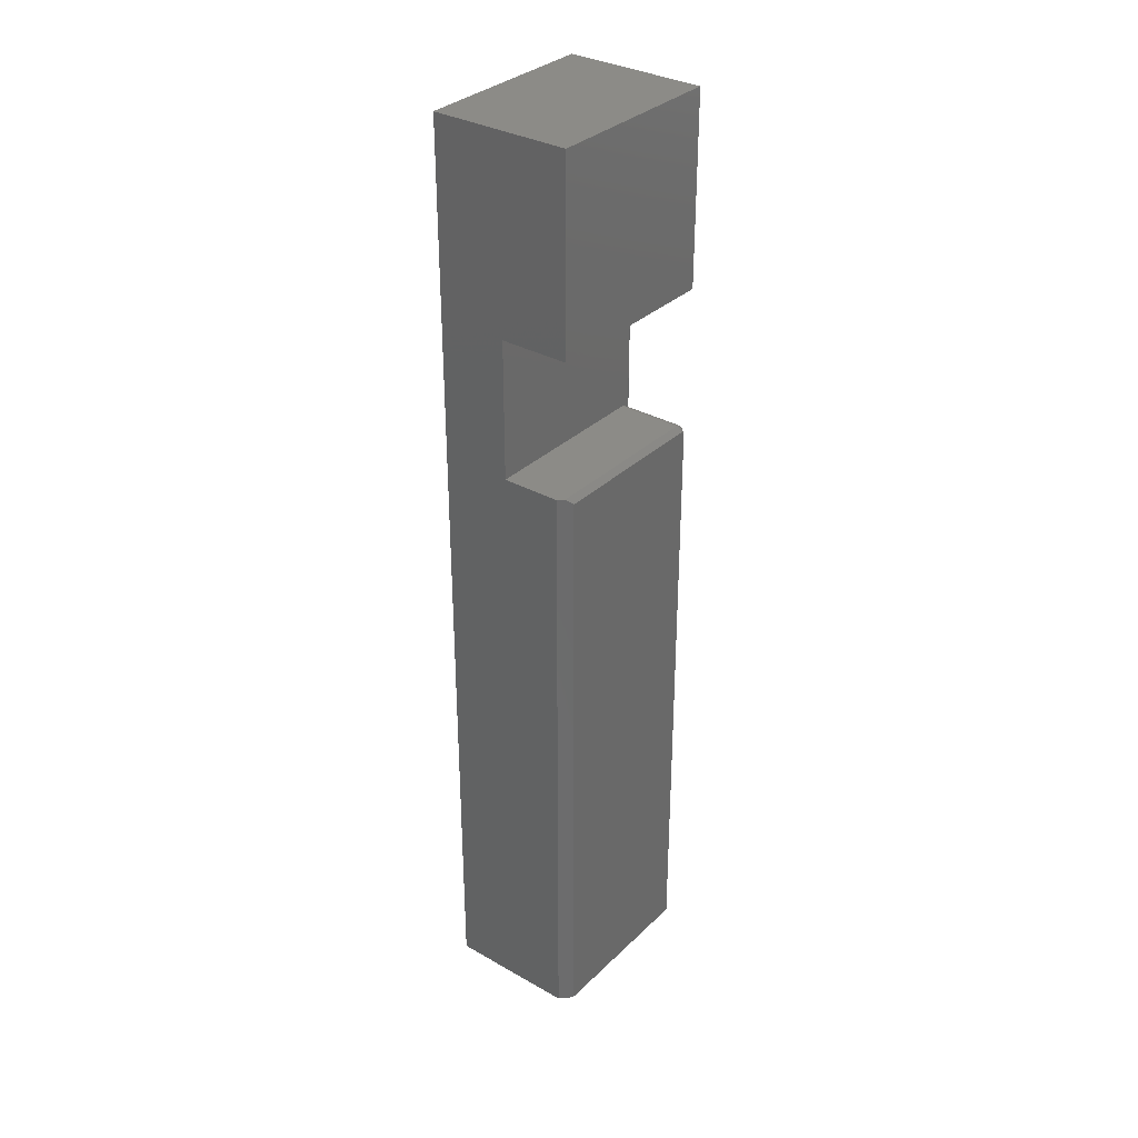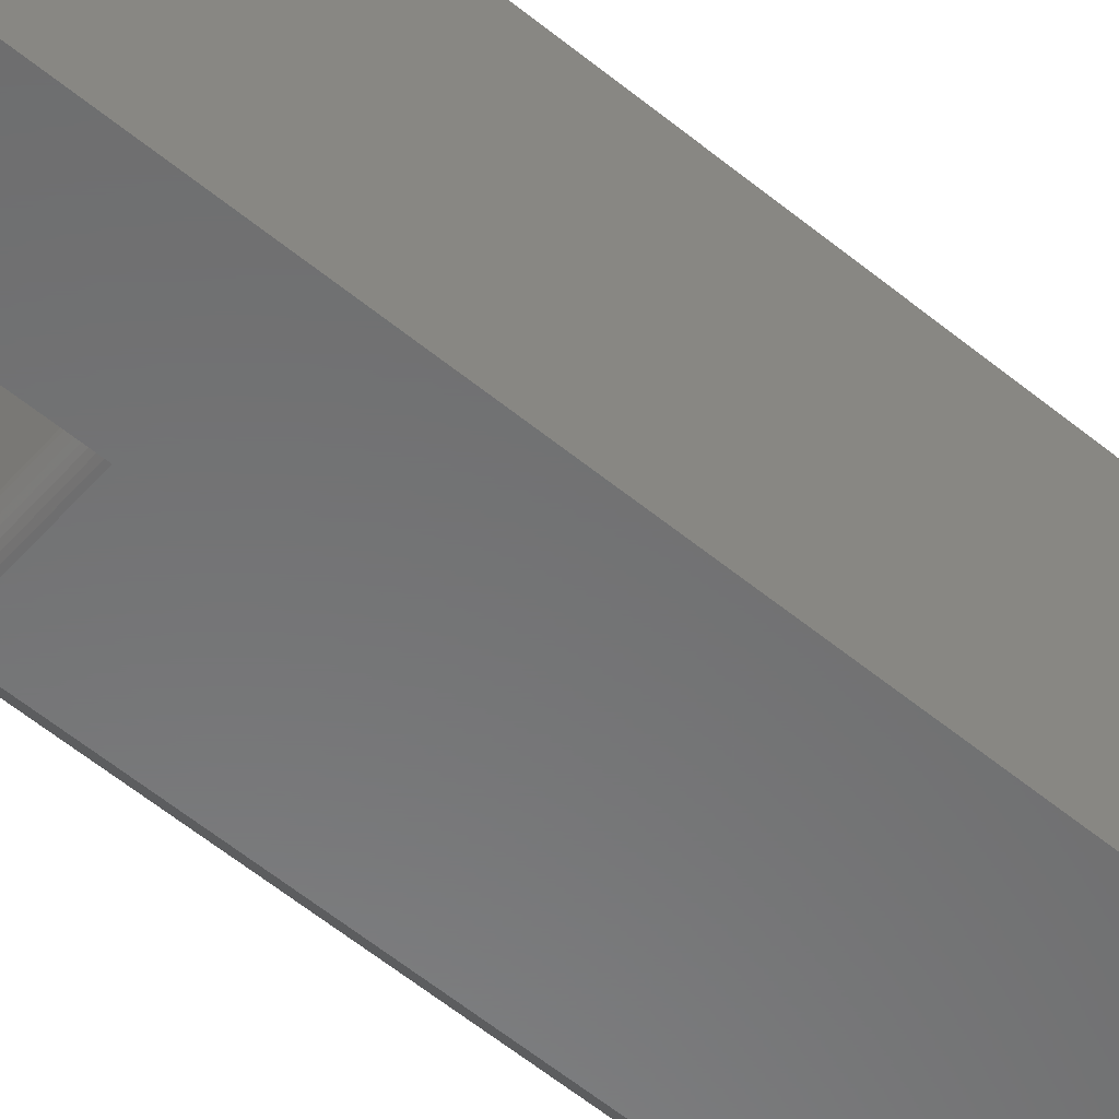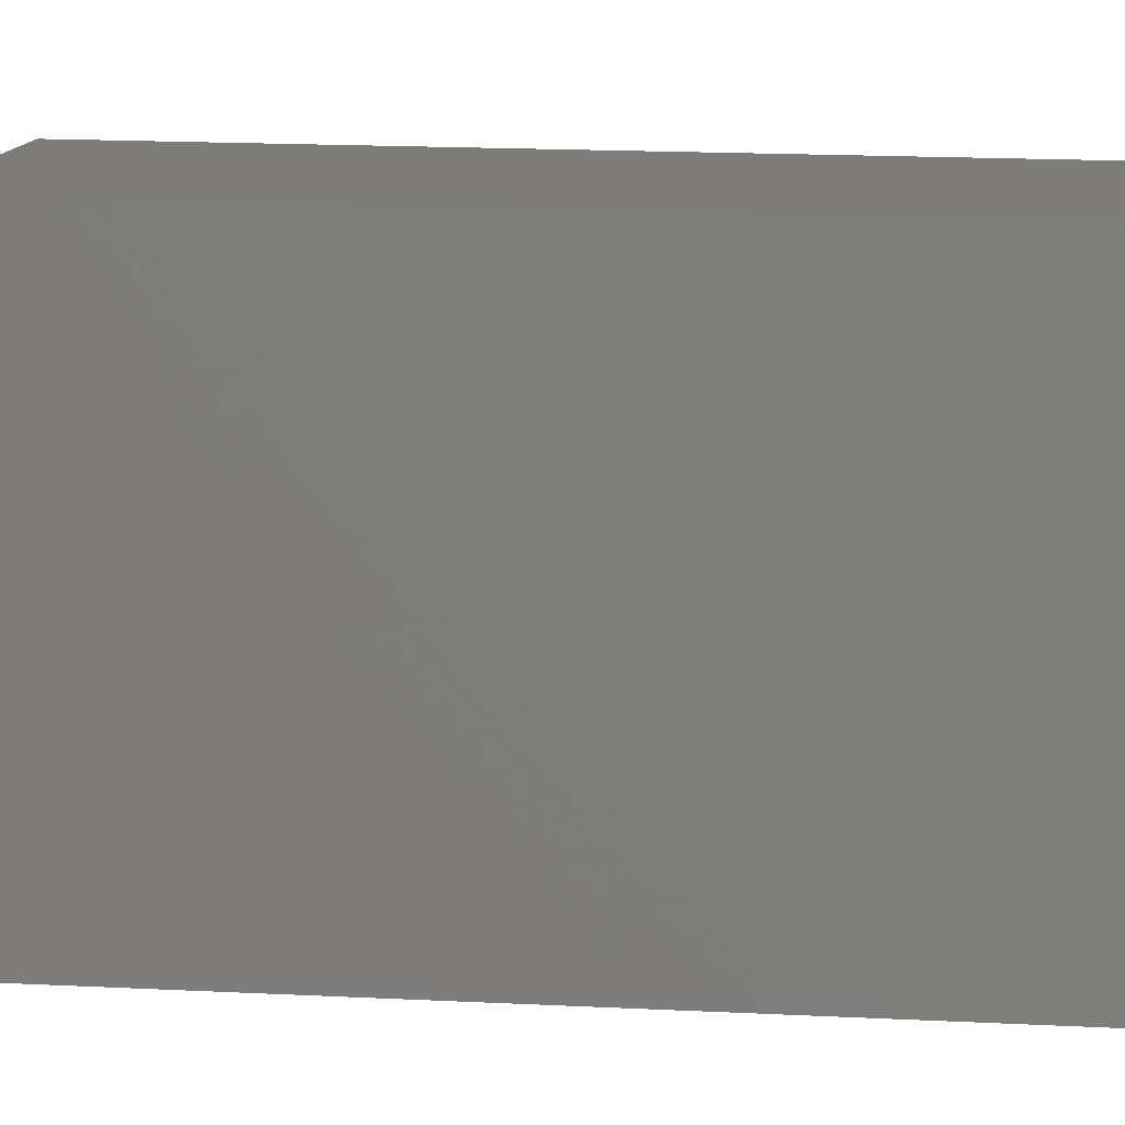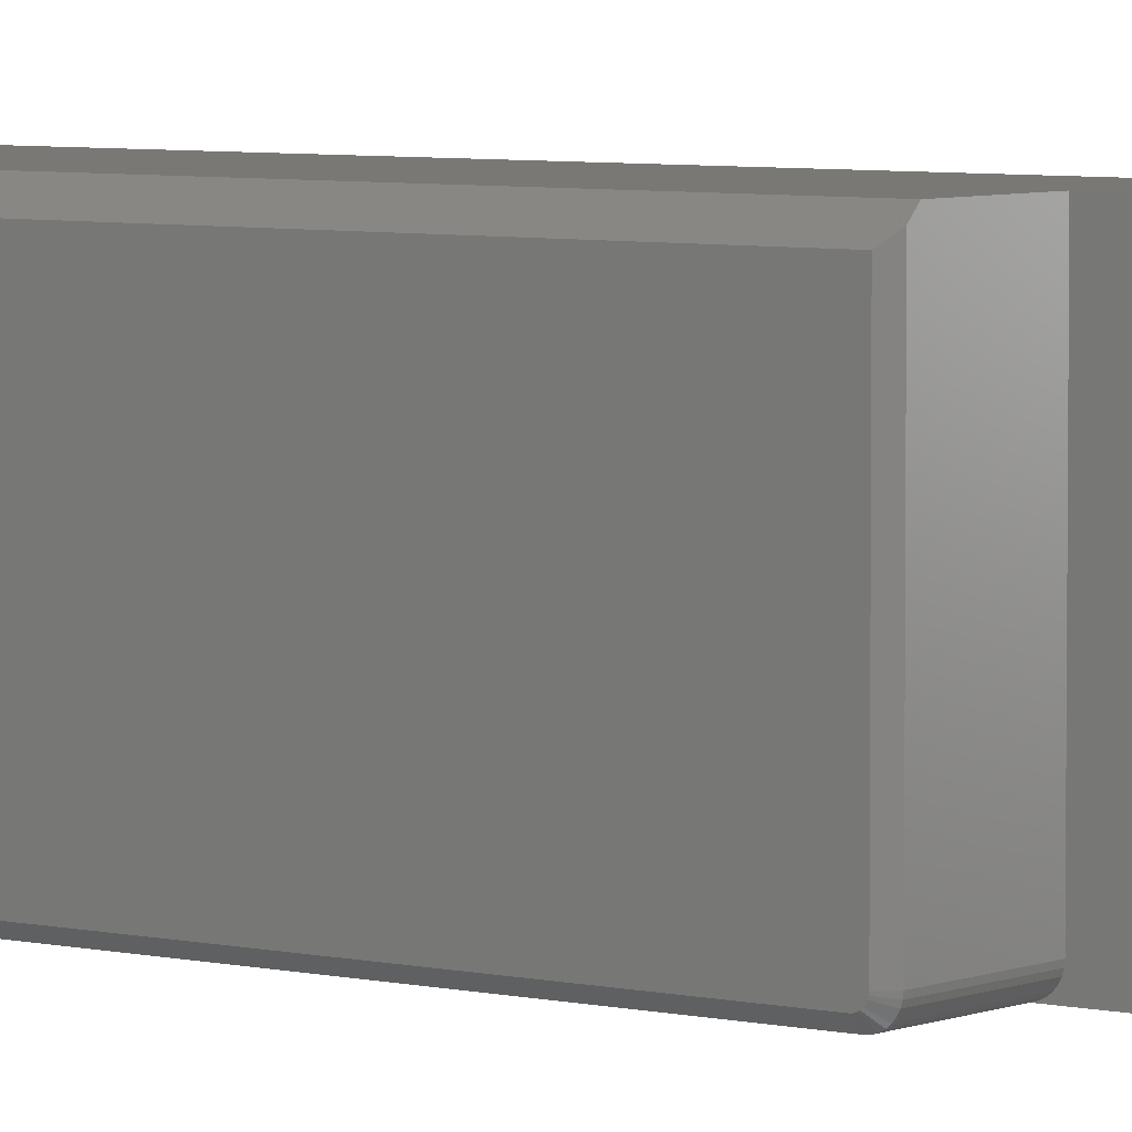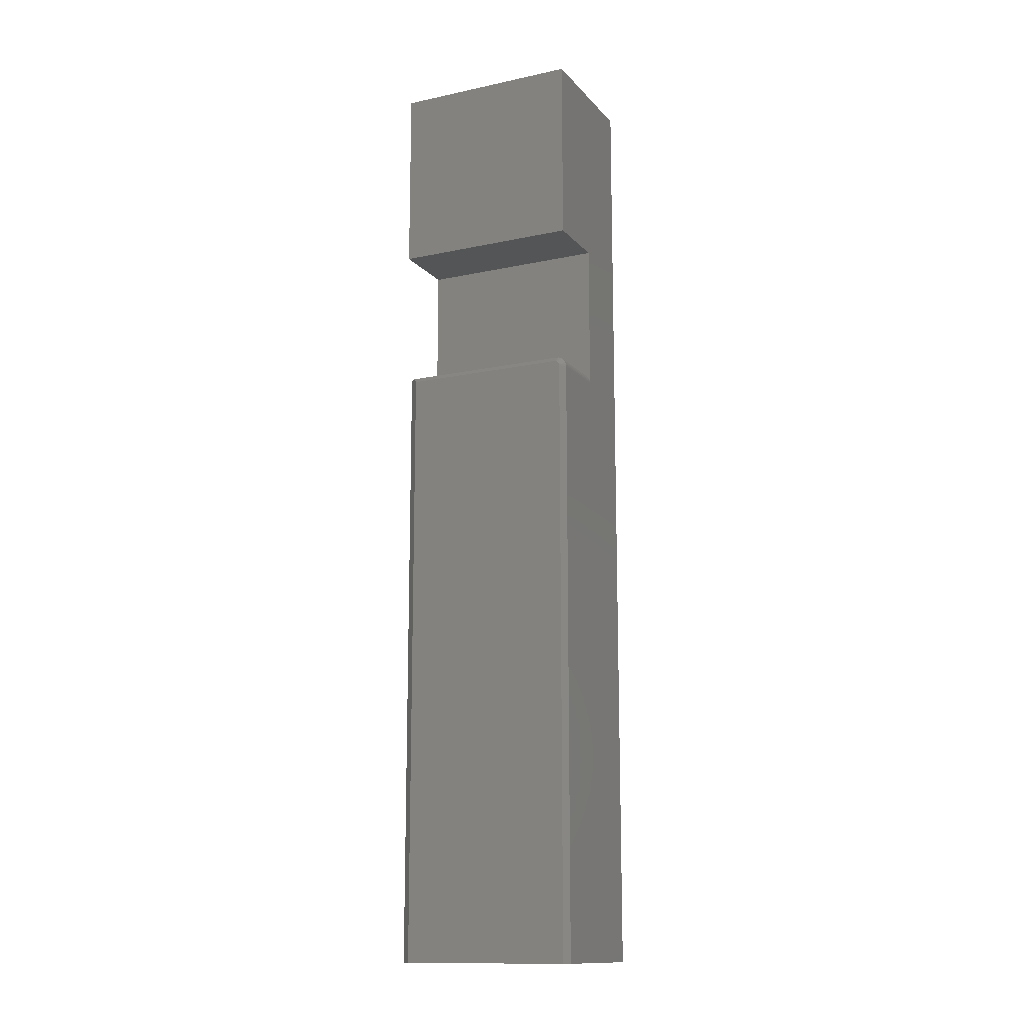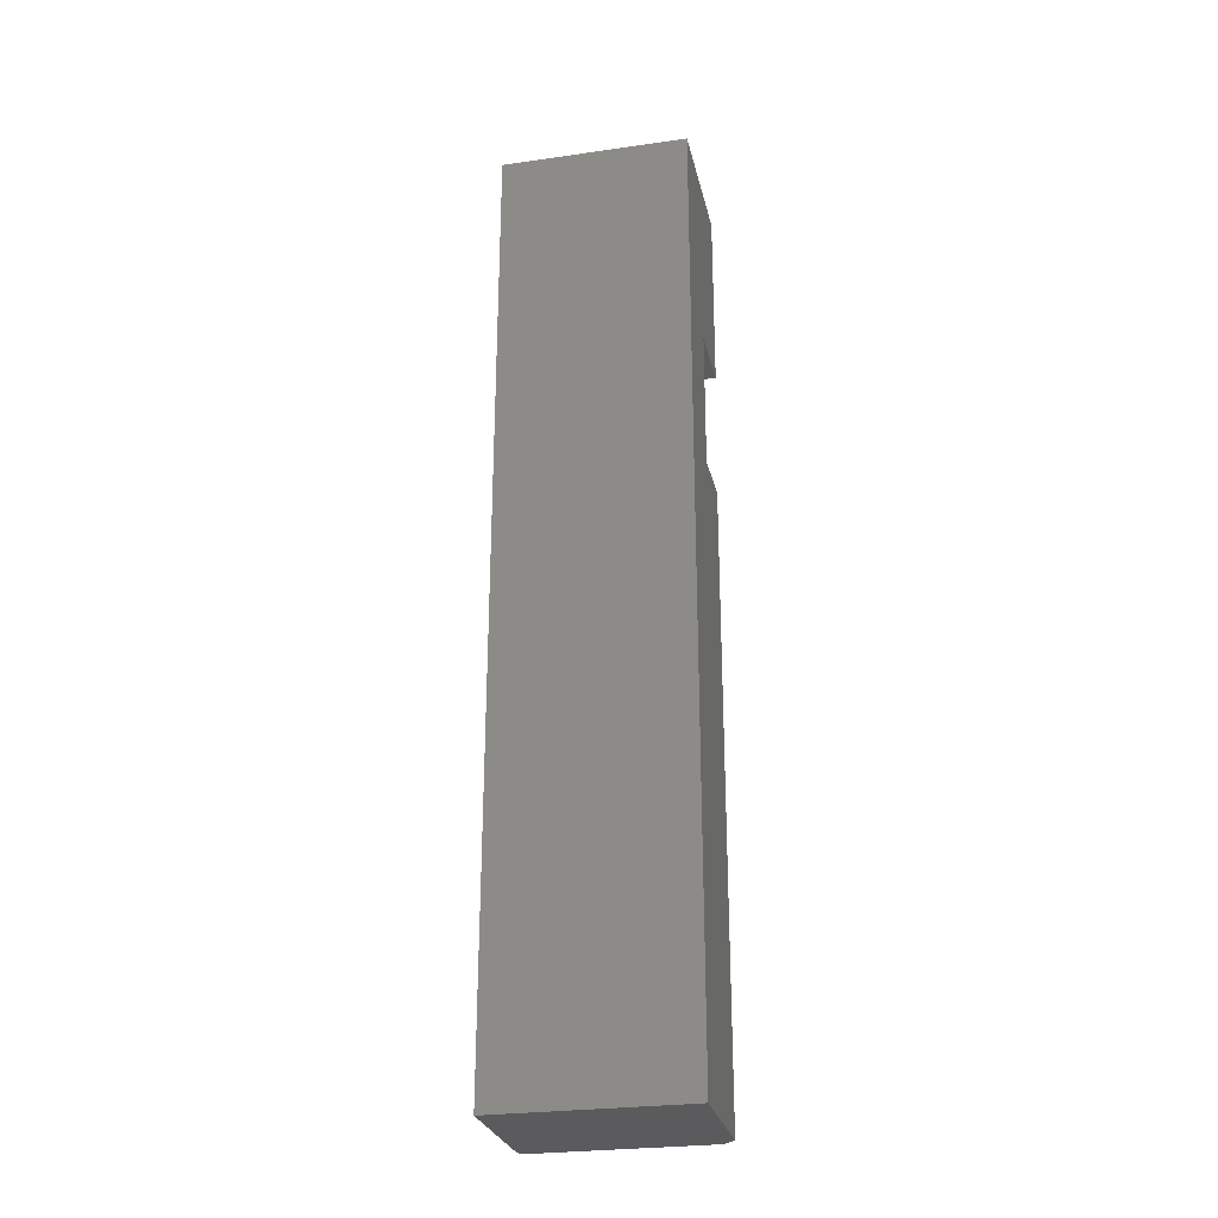
<metadata>
{"format":"stl","ext":"stl","renderer":"f3d","projection":"perspective","resolution":1024,"background":"white","views":[{"elev":33.1,"azim":-142.1,"up":"+Z"},{"elev":-56.8,"azim":49.3,"up":"+Y"},{"elev":9.2,"azim":100.6,"up":"+Y"},{"elev":5.1,"azim":-52.4,"up":"+Y"},{"elev":-13.8,"azim":-64.5,"up":"+Z"},{"elev":-27.3,"azim":102.4,"up":"+Z"}]}
</metadata>
<code>
# stl→obj: 45 verts, 84 faces
v -0.6016 1.735e-18 -0.75
v -0.6172 -0.01562 -0.75
v -0.6016 9.91e-17 0.127
v -0.6172 -0.01562 0.1192
v -0.6094 -0.007812 0.127
v -0.6172 -0.2578 0.1113
v -0.6172 -0.2577 0.1129
v -0.6172 -0.2565 0.1157
v -0.6172 -0.2572 0.1143
v -0.6172 -0.2578 -0.75
v -0.6172 -0.2555 0.1169
v -0.6172 -0.2543 0.1178
v -0.6172 -0.253 0.1186
v -0.6172 -0.2515 0.119
v -0.6172 -0.25 0.1192
v -0.6094 -0.25 0.127
v -0.5182 -0.25 0.127
v -0.5182 1.084e-16 0.127
v -0.4192 -0.2656 -0.75
v -0.6094 -0.2656 -0.75
v -0.4192 2.199e-17 -0.75
v -0.5182 -0.253 0.1267
v -0.6094 -0.253 0.1267
v -0.5182 -0.256 0.1258
v -0.6094 -0.256 0.1258
v -0.5182 -0.2587 0.1243
v -0.6094 -0.2587 0.1243
v -0.5182 -0.261 0.1224
v -0.6094 -0.261 0.1224
v -0.5182 -0.263 0.12
v -0.6094 -0.263 0.12
v -0.5182 -0.2644 0.1173
v -0.6094 -0.2644 0.1173
v -0.5182 -0.2653 0.1144
v -0.6094 -0.2653 0.1144
v -0.5182 -0.2656 0.1113
v -0.6094 -0.2656 0.1113
v -0.4192 -0.2656 0.5938
v -0.5182 -0.2656 0.325
v -0.6172 -0.2656 0.325
v -0.6172 -0.2656 0.5938
v -0.5182 1.303e-16 0.325
v -0.4192 1.712e-16 0.5938
v -0.6172 1.193e-16 0.325
v -0.6172 1.492e-16 0.5938
f 1 2 3
f 3 2 4
f 3 4 5
f 6 7 8
f 8 7 9
f 2 10 6
f 2 6 8
f 2 8 11
f 2 11 12
f 2 12 13
f 2 13 14
f 2 14 15
f 2 15 4
f 16 17 5
f 5 17 18
f 5 18 3
f 10 19 20
f 19 10 21
f 21 10 2
f 21 2 1
f 17 16 22
f 22 16 23
f 22 23 24
f 24 23 25
f 24 25 26
f 26 25 27
f 26 27 28
f 28 27 29
f 28 29 30
f 30 29 31
f 30 31 32
f 32 31 33
f 32 33 34
f 34 33 35
f 34 35 36
f 36 35 37
f 19 38 39
f 19 39 36
f 19 36 37
f 19 37 20
f 40 39 41
f 41 39 38
f 5 4 16
f 16 4 15
f 37 6 20
f 20 6 10
f 37 35 6
f 35 7 6
f 15 14 16
f 14 23 16
f 35 33 9
f 7 35 9
f 31 29 8
f 8 33 31
f 9 33 8
f 27 25 13
f 12 27 13
f 12 11 27
f 14 25 23
f 13 25 14
f 11 8 29
f 29 27 11
f 21 1 3
f 21 3 18
f 21 18 42
f 21 42 43
f 44 45 42
f 42 45 43
f 44 42 40
f 40 42 39
f 17 42 18
f 39 42 17
f 39 17 22
f 39 22 24
f 39 24 26
f 39 26 28
f 39 28 30
f 39 30 32
f 19 21 38
f 38 21 43
f 41 45 40
f 40 45 44
f 43 45 38
f 38 45 41

</code>
